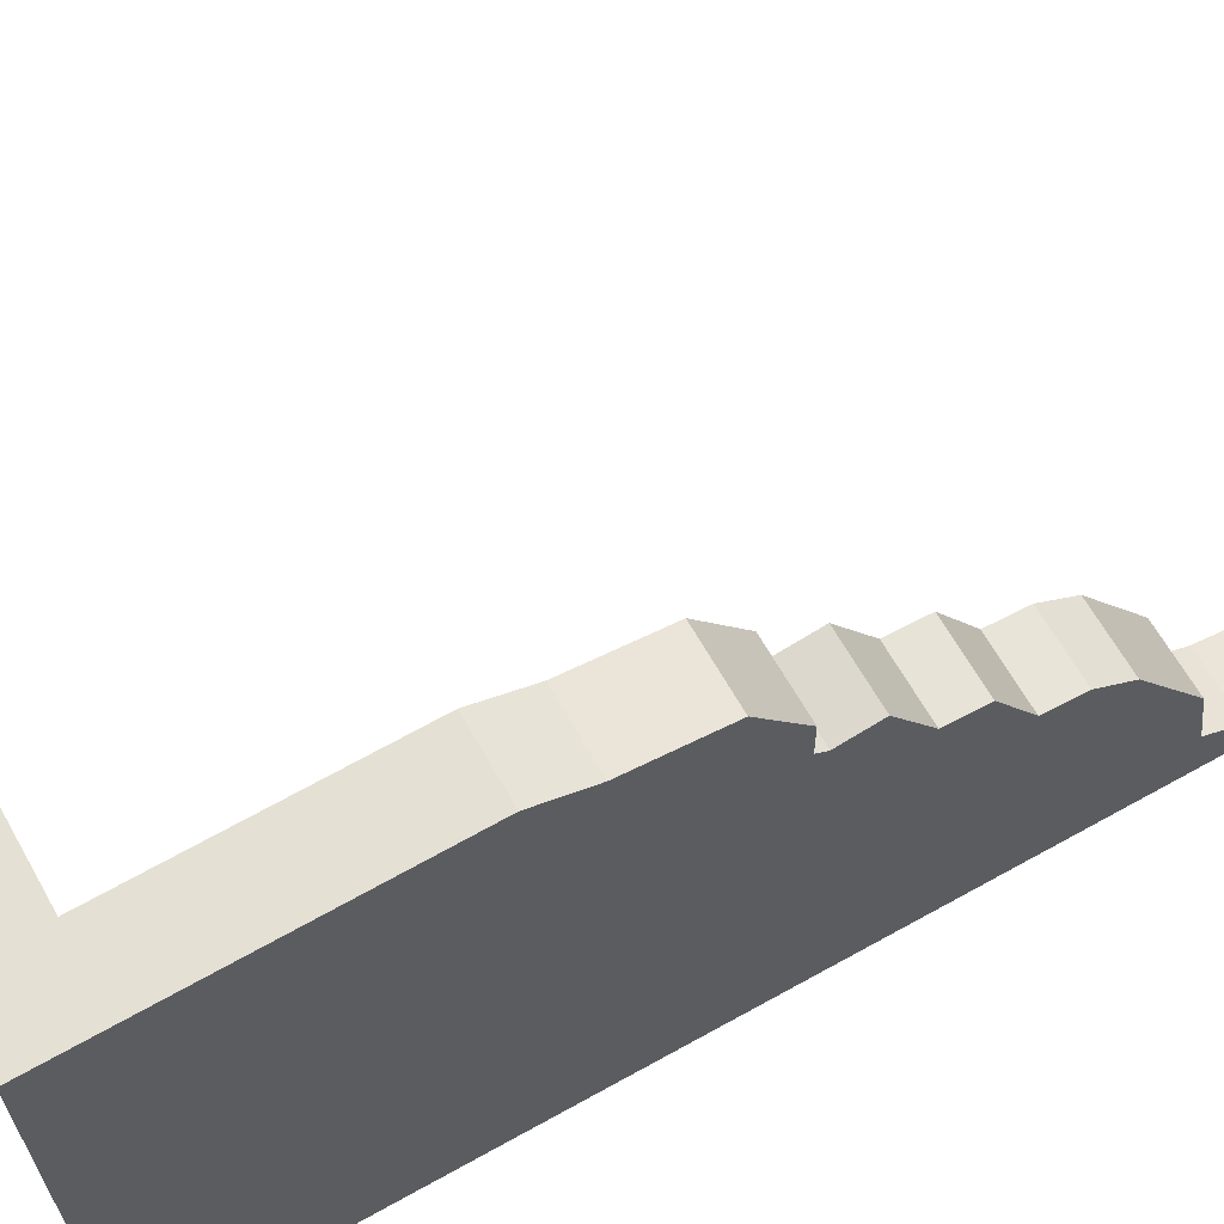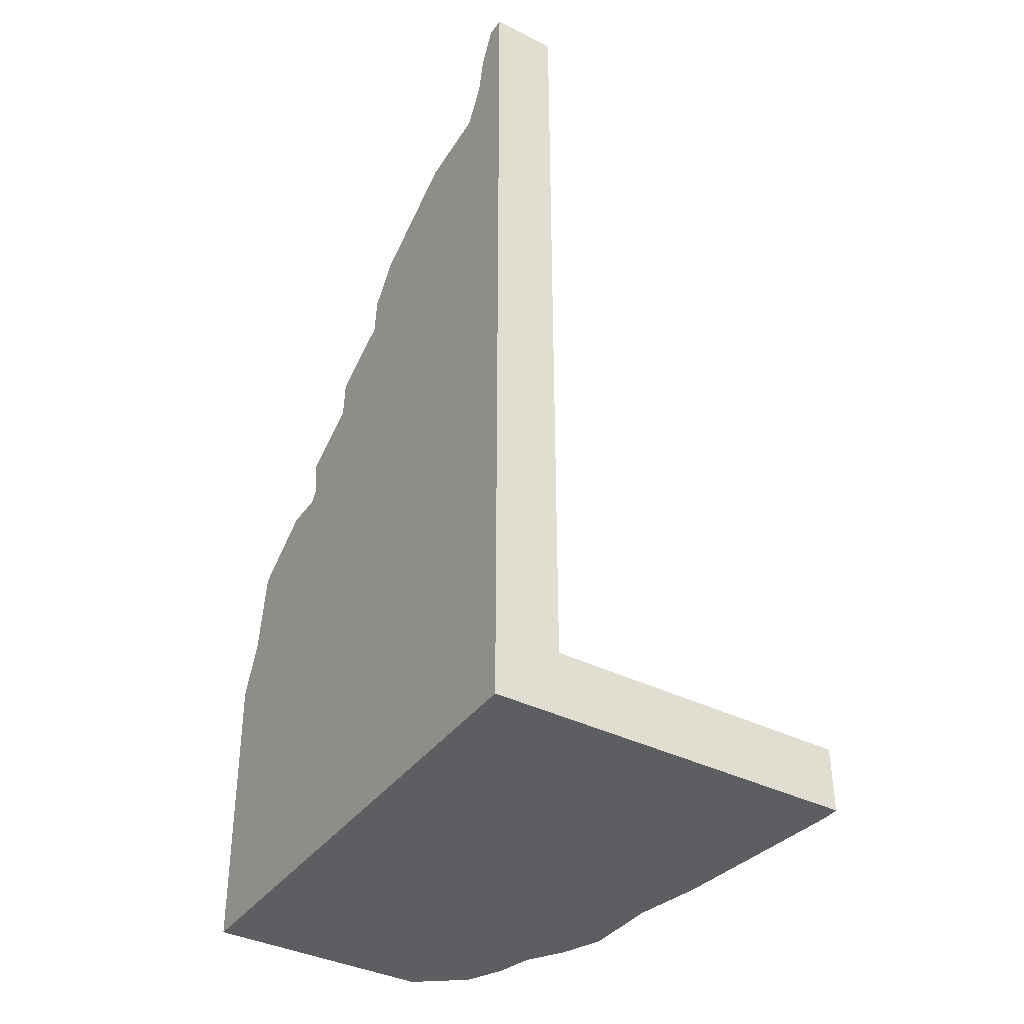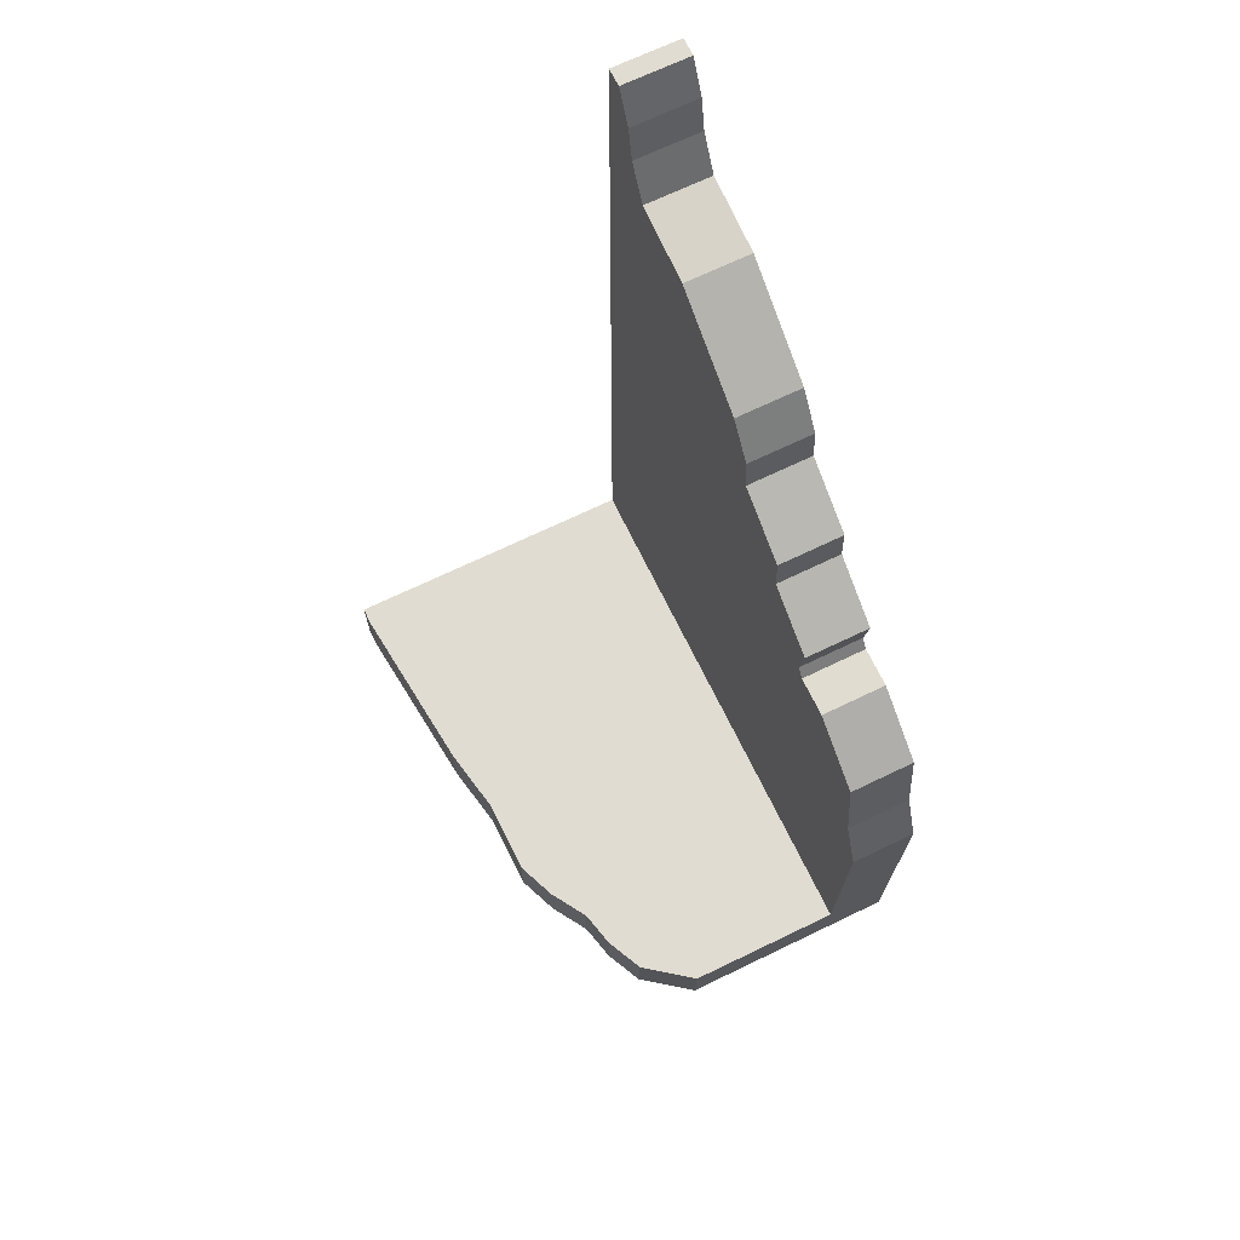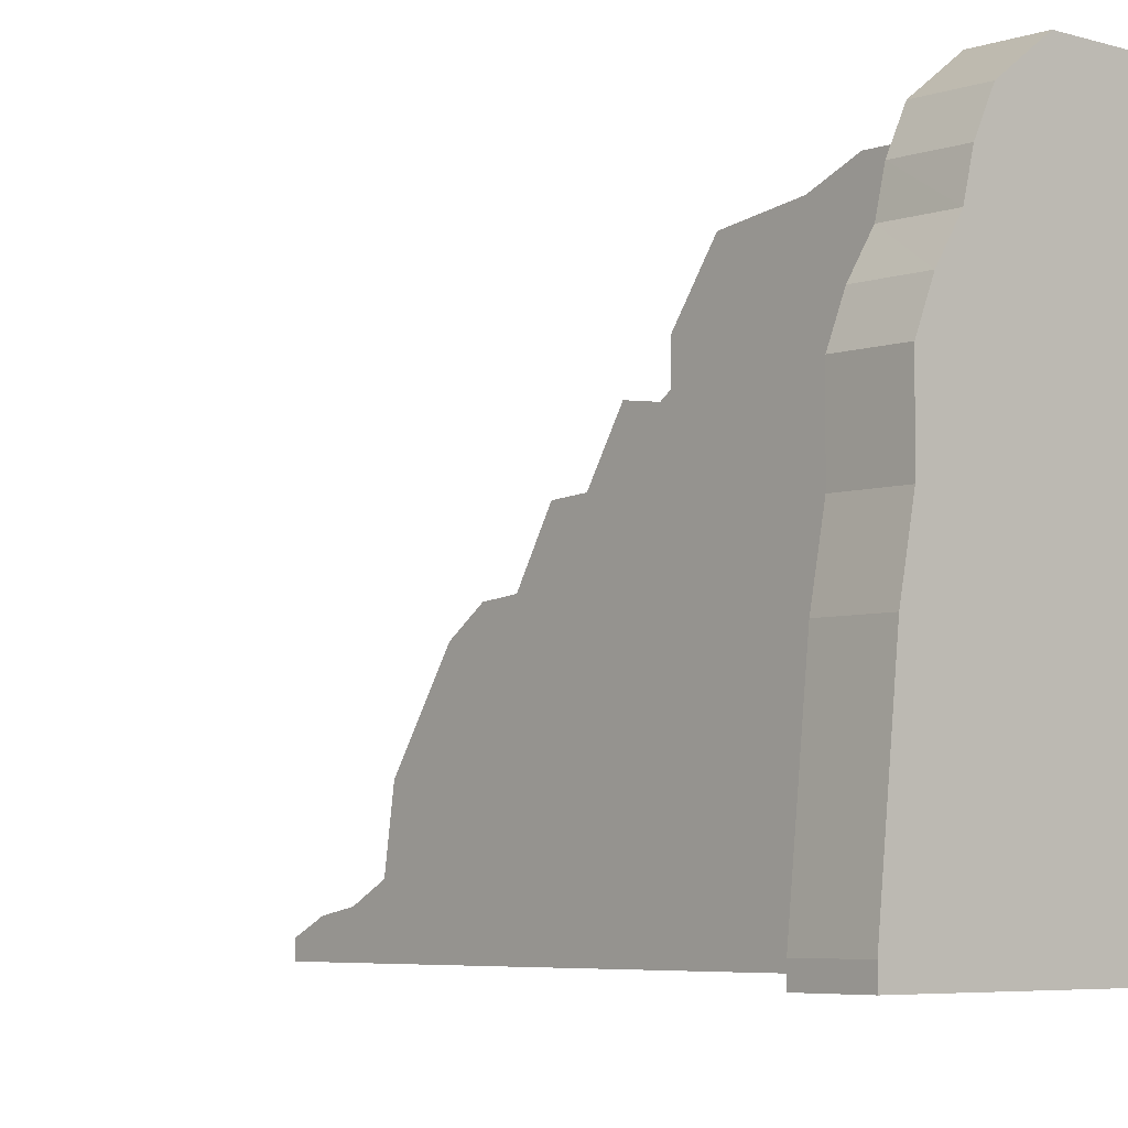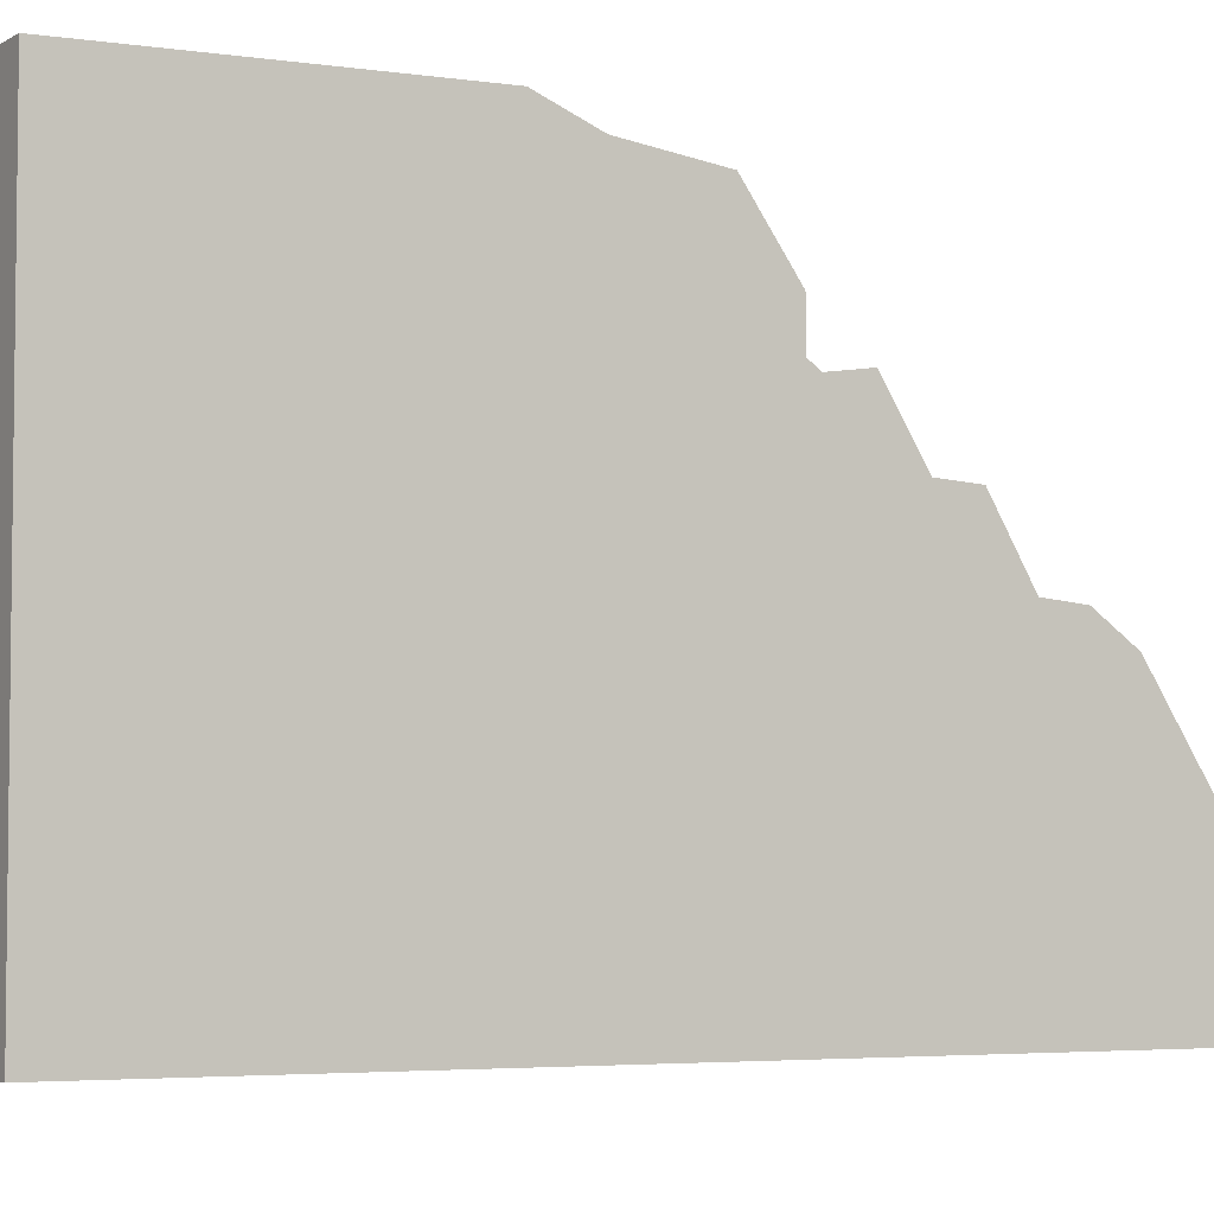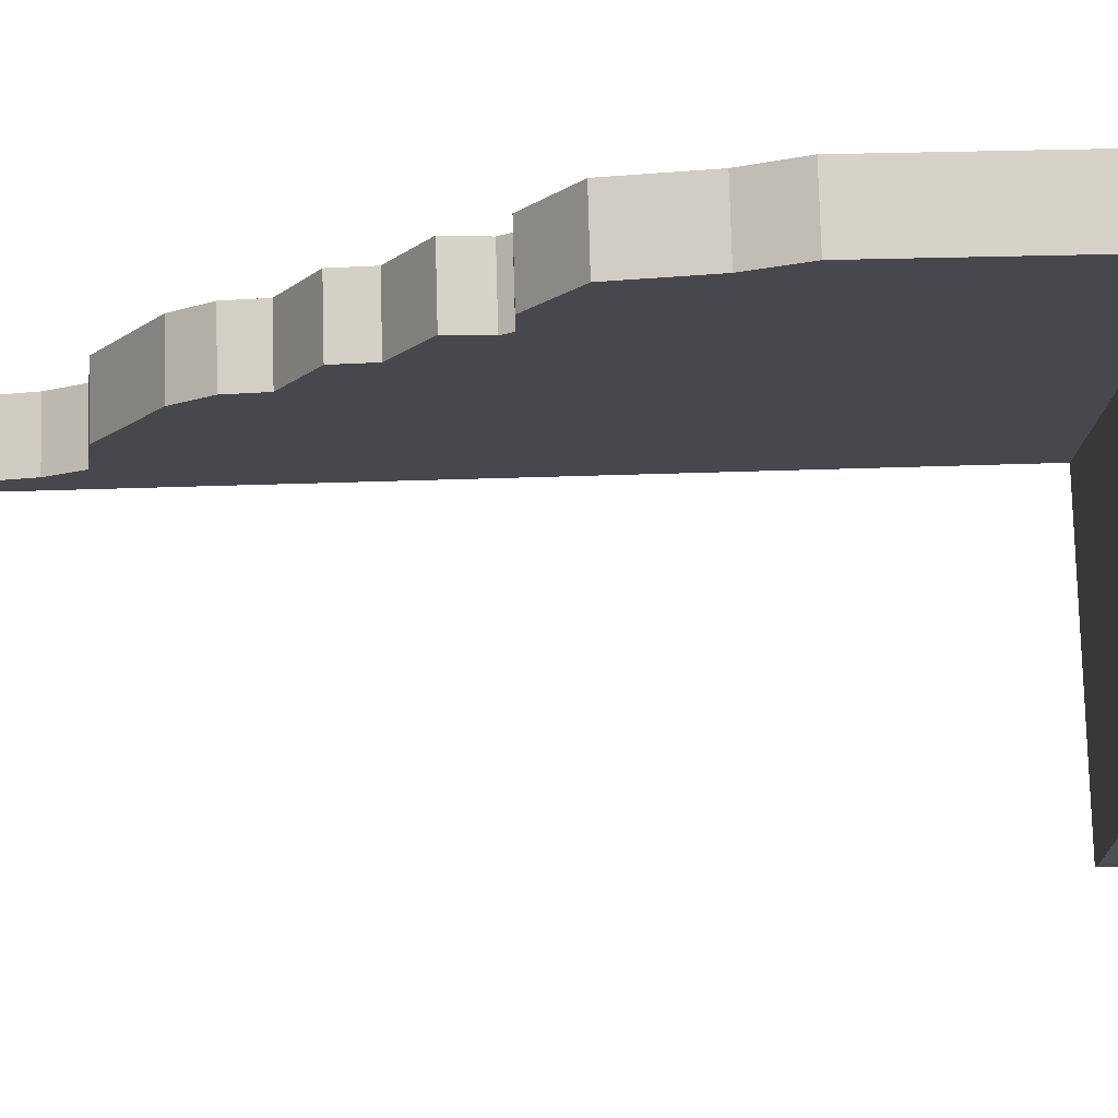
<metadata>
{"format":"obj","ext":"obj","renderer":"f3d","projection":"perspective","resolution":1024,"background":"white","views":[{"elev":64.6,"azim":-119.4,"up":"+Y"},{"elev":-38.4,"azim":-32.2,"up":"+Z"},{"elev":69.1,"azim":154.2,"up":"+Z"},{"elev":-5.8,"azim":138.7,"up":"+Y"},{"elev":-4.6,"azim":-120.2,"up":"+Y"},{"elev":78.1,"azim":88.4,"up":"+Y"}]}
</metadata>
<code>
v -0.25 -1 -1
v -0.25 -1 9.356
v -1 -1 9.356
v -1 -1 -1
v -0.25 5.043 -1
v -0.25 -0.5139 8.514
v -0.25 -0.5948 8.952
v -1 5.043 -1
v -0.25 -1 2.362
v -1 -1 2.362
v -0.25 5.119 2.362
v -1 5.119 2.362
v -0.25 -0.7939 -1
v -0.25 -0.7939 9.356
v -1 -0.7939 9.356
v -1 -0.7939 -1
v -0.25 -0.7939 2.362
v -1 -0.7939 2.362
v -0.25 -0.277 8.079
v -0.25 0.5709 7.95
v -0.25 1.724 7.203
v -0.25 2.029 6.766
v -0.25 2.067 6.329
v -0.25 2.807 5.892
v -0.25 2.832 5.455
v -0.25 3.538 5.017
v -0.25 3.474 4.58
v -0.25 3.561 4.455
v -0.25 4.003 4.45
v -0.25 4.747 3.922
v -0.25 4.878 2.953
v -1 4.878 2.953
v -1 4.747 3.922
v -1 4.003 4.45
v -1 3.561 4.455
v -1 3.474 4.58
v -1 3.538 5.017
v -1 2.832 5.455
v -1 2.807 5.892
v -1 2.067 6.329
v -1 2.029 6.766
v -1 1.724 7.203
v -1 0.5709 7.95
v -1 -0.277 8.079
v -1 -0.5139 8.514
v -1 -0.5948 8.952
v -1 -1 0.6809
v -1 5.081 0.6809
v -0.25 -1 0.6809
v -0.25 5.081 0.6809
v -1 -0.7939 0.6809
v -0.25 -0.7939 0.6809
v -1 -1 -0.2554
v -1 5.06 -0.2554
v -1 -0.7939 -0.2554
v -0.25 -1 -0.2554
v -0.25 5.06 -0.2554
v -0.25 -0.7939 -0.2554
v 3.237 -1 -1
v 2.304 4.214 -0.2554
v 3.237 -0.7939 -1
v 3.237 -1 -0.2554
v 2.101 4.637 -0.2554
v 3.237 -0.7939 -0.2554
v 1.426 -0.7939 -0.2554
v 1.426 -1 -0.2554
v 1.546 5.06 -0.2554
v 1.547 5.043 -1
v 1.426 -1 -1
v 1.426 -0.7939 -1
v -0.25 2.091 -1
v -1 2.091 -1
v -0.25 2.128 2.362
v -1 2.128 2.362
v -1 2.11 0.6809
v -0.25 2.11 0.6809
v -1 2.099 -0.2554
v -0.25 2.099 -0.2554
v 3.021 1.252 -1
v 3.021 1.261 -0.2554
v 1.426 2.099 -0.2554
v 1.426 2.091 -1
v 2.408 3.791 -0.2554
v 2.673 3.368 -0.2554
v 2.861 2.908 -0.2554
v 2.869 2.04 -0.2554
v 2.101 4.622 -1
v 2.304 4.2 -1
v 2.409 3.778 -1
v 2.673 3.356 -1
v 2.861 2.896 -1
v 2.869 2.029 -1
v 3.237 -1 -1
v 3.237 -1 -0.2554
f 2 3 10
f 38 74 18
f 32 33 30
f 12 32 31
f 54 8 72
f 1 4 16
f 9 10 47
f 48 12 11
f 76 50 11
f 73 25 17
f 9 17 14
f 14 15 3
f 55 16 4
f 13 16 72
f 52 17 9
f 15 18 10
f 34 29 30
f 15 14 7
f 34 35 28
f 36 27 28
f 37 26 27
f 37 38 25
f 39 24 25
f 40 23 24
f 41 22 23
f 42 21 22
f 43 20 21
f 44 19 20
f 45 6 19
f 46 7 6
f 12 48 75
f 49 47 53
f 54 48 50
f 78 57 50
f 18 51 47
f 58 52 49
f 48 54 77
f 51 55 53
f 56 53 4
f 8 54 57
f 81 65 64
f 66 62 64
f 60 83 89
f 61 64 62
f 67 63 87
f 69 59 62
f 70 61 59
f 63 60 88
f 58 65 81
f 56 66 65
f 57 67 68
f 1 69 66
f 13 70 69
f 71 5 68
f 77 72 16
f 52 76 73
f 71 72 8
f 74 75 51
f 58 78 76
f 75 77 55
f 80 86 81
f 61 79 80
f 82 79 61
f 78 81 67
f 71 82 70
f 86 80 79
f 82 89 90
f 83 84 90
f 84 85 91
f 85 86 92
f 59 93 94
f 9 2 10
f 32 12 74
f 46 45 15
f 11 12 31
f 32 35 33
f 38 37 36
f 31 32 30
f 35 74 36
f 40 39 38
f 42 41 40
f 42 40 43
f 74 38 36
f 35 34 33
f 18 45 44
f 40 38 18
f 40 44 43
f 18 44 40
f 45 18 15
f 35 32 74
f 77 54 72
f 13 1 16
f 49 9 47
f 50 48 11
f 73 76 11
f 11 31 73
f 17 6 14
f 19 23 20
f 73 28 27
f 28 31 30
f 19 6 17
f 73 31 28
f 29 28 30
f 27 26 25
f 25 23 17
f 25 73 27
f 25 24 23
f 6 7 14
f 23 21 20
f 2 14 3
f 2 9 14
f 19 17 23
f 23 22 21
f 53 55 4
f 71 13 72
f 49 52 9
f 3 15 10
f 33 34 30
f 46 15 7
f 29 34 28
f 35 36 28
f 36 37 27
f 26 37 25
f 38 39 25
f 39 40 24
f 40 41 23
f 41 42 22
f 42 43 21
f 43 44 20
f 44 45 19
f 45 46 6
f 74 12 75
f 56 49 53
f 57 54 50
f 76 78 50
f 10 18 47
f 56 58 49
f 75 48 77
f 47 51 53
f 1 56 4
f 5 8 57
f 80 81 64
f 65 66 64
f 88 60 89
f 59 61 62
f 68 67 87
f 66 69 62
f 69 70 59
f 87 63 88
f 78 58 81
f 58 56 65
f 5 57 68
f 56 1 66
f 1 13 69
f 82 71 68
f 55 77 16
f 17 52 73
f 5 71 8
f 18 74 51
f 52 58 76
f 51 75 55
f 60 63 67
f 83 81 84
f 83 60 67
f 64 61 80
f 70 82 61
f 81 85 84
f 67 81 83
f 81 86 85
f 57 78 67
f 13 71 70
f 92 86 79
f 92 82 91
f 92 79 82
f 90 84 91
f 89 68 88
f 89 82 68
f 68 87 88
f 89 83 90
f 82 90 91
f 91 85 92
f 62 59 94

</code>
